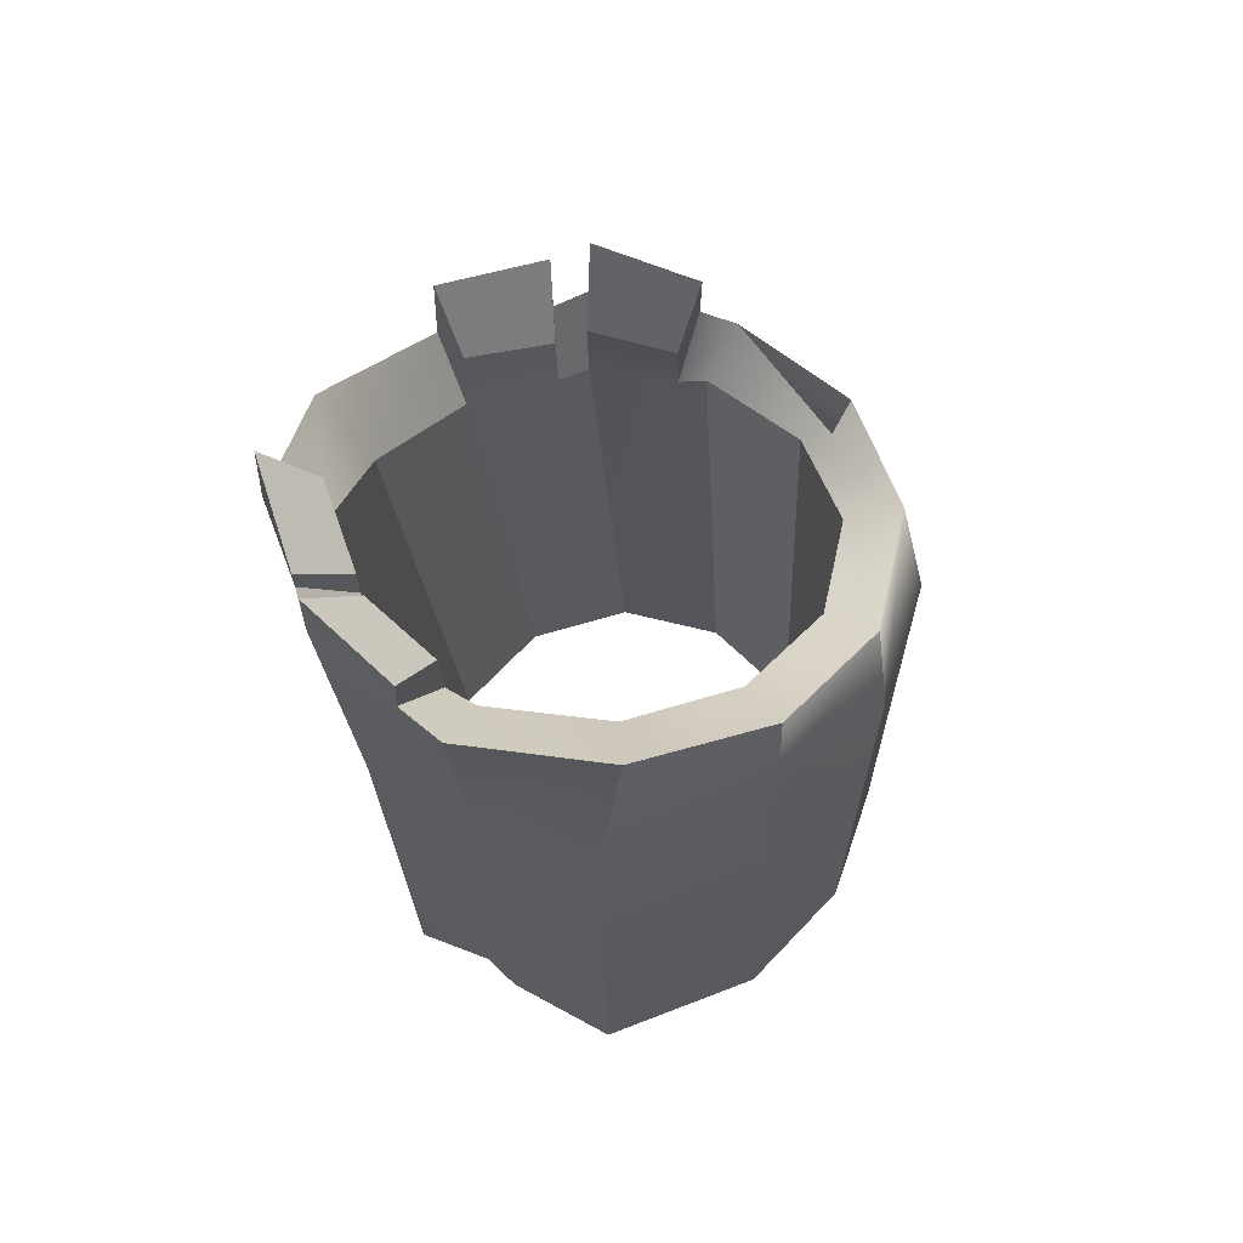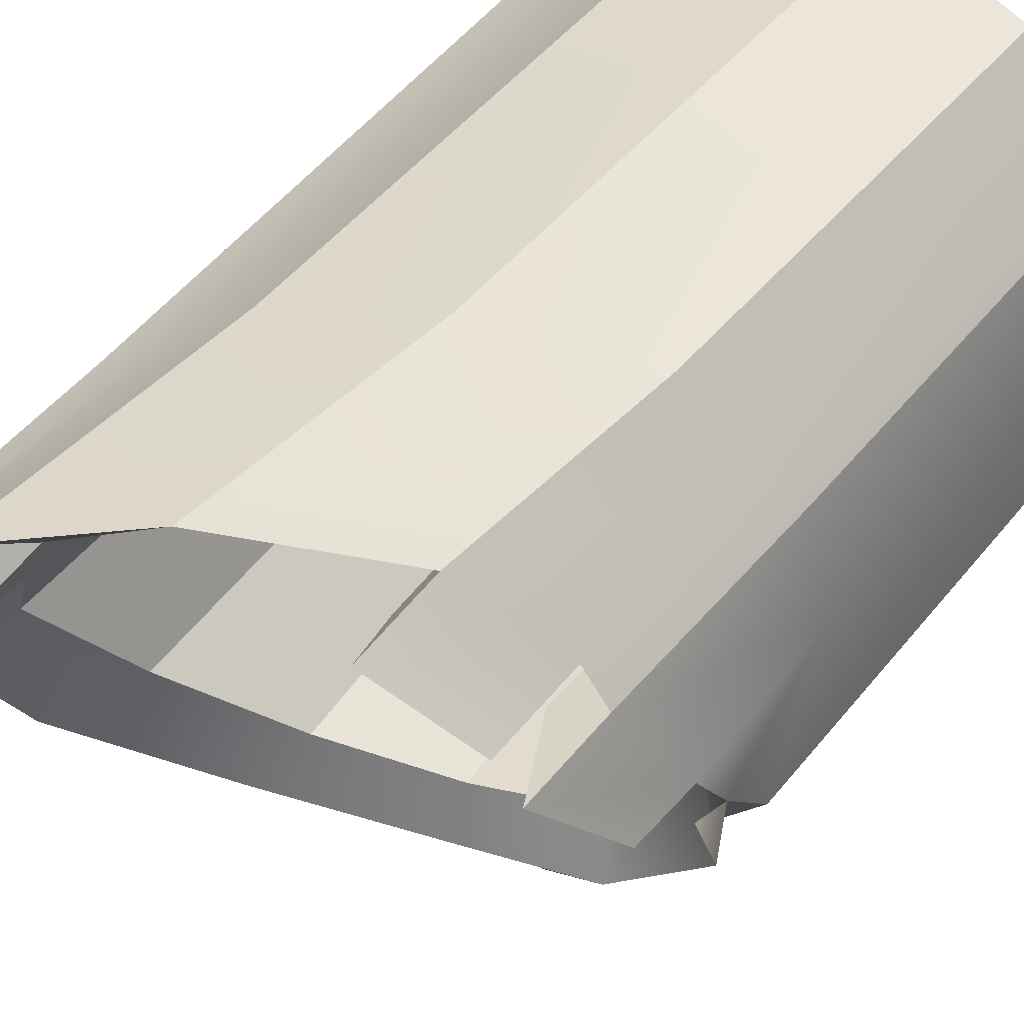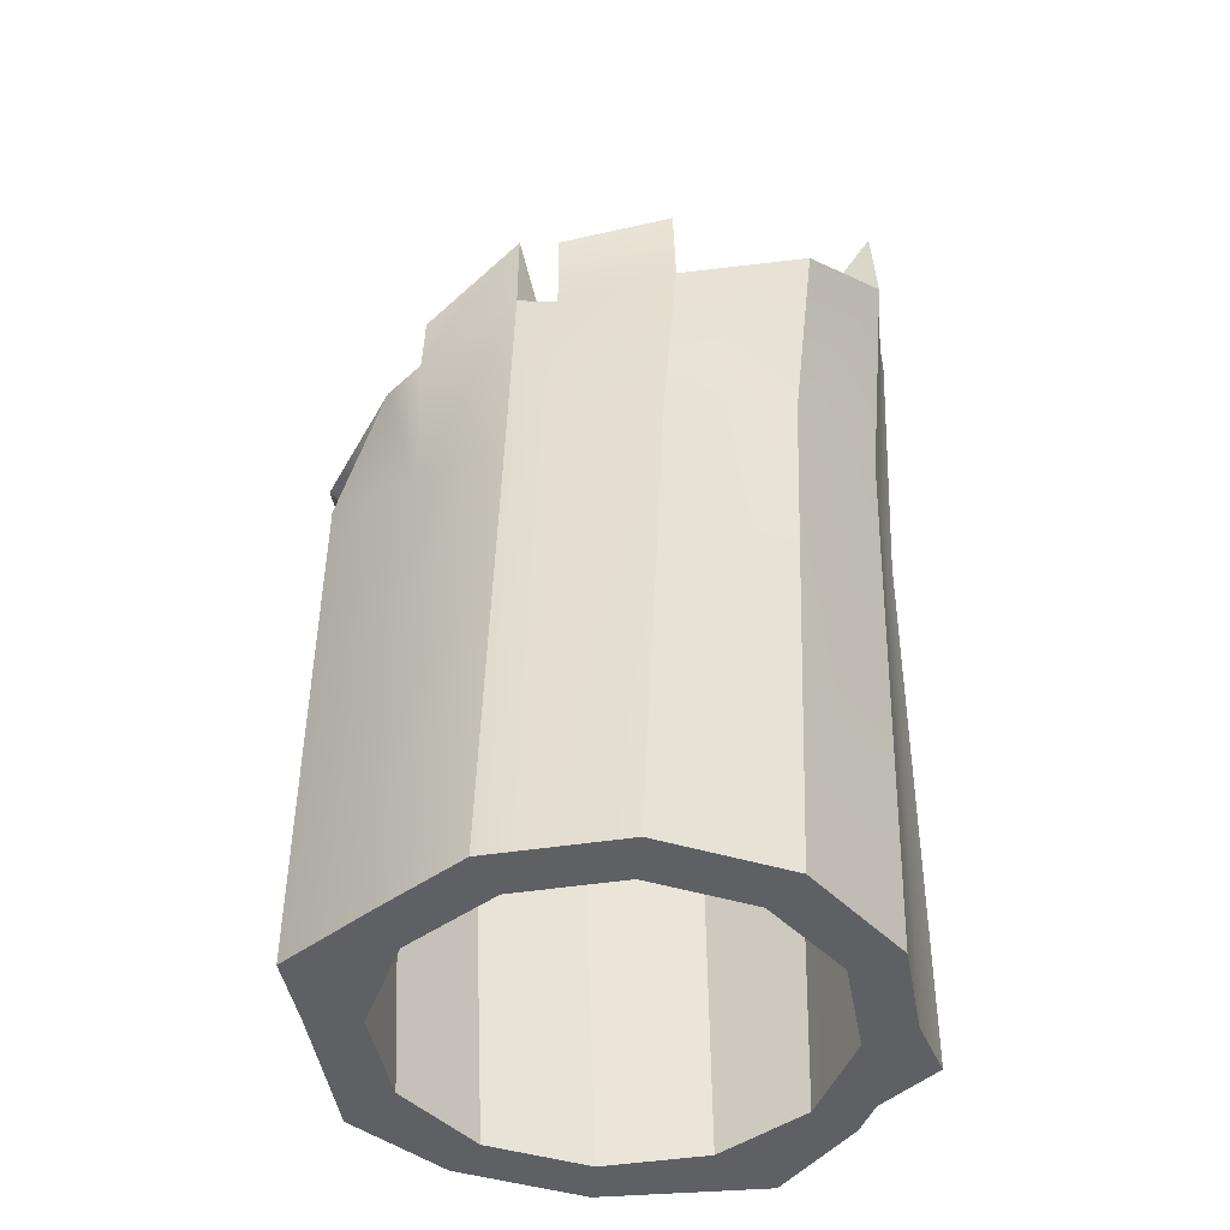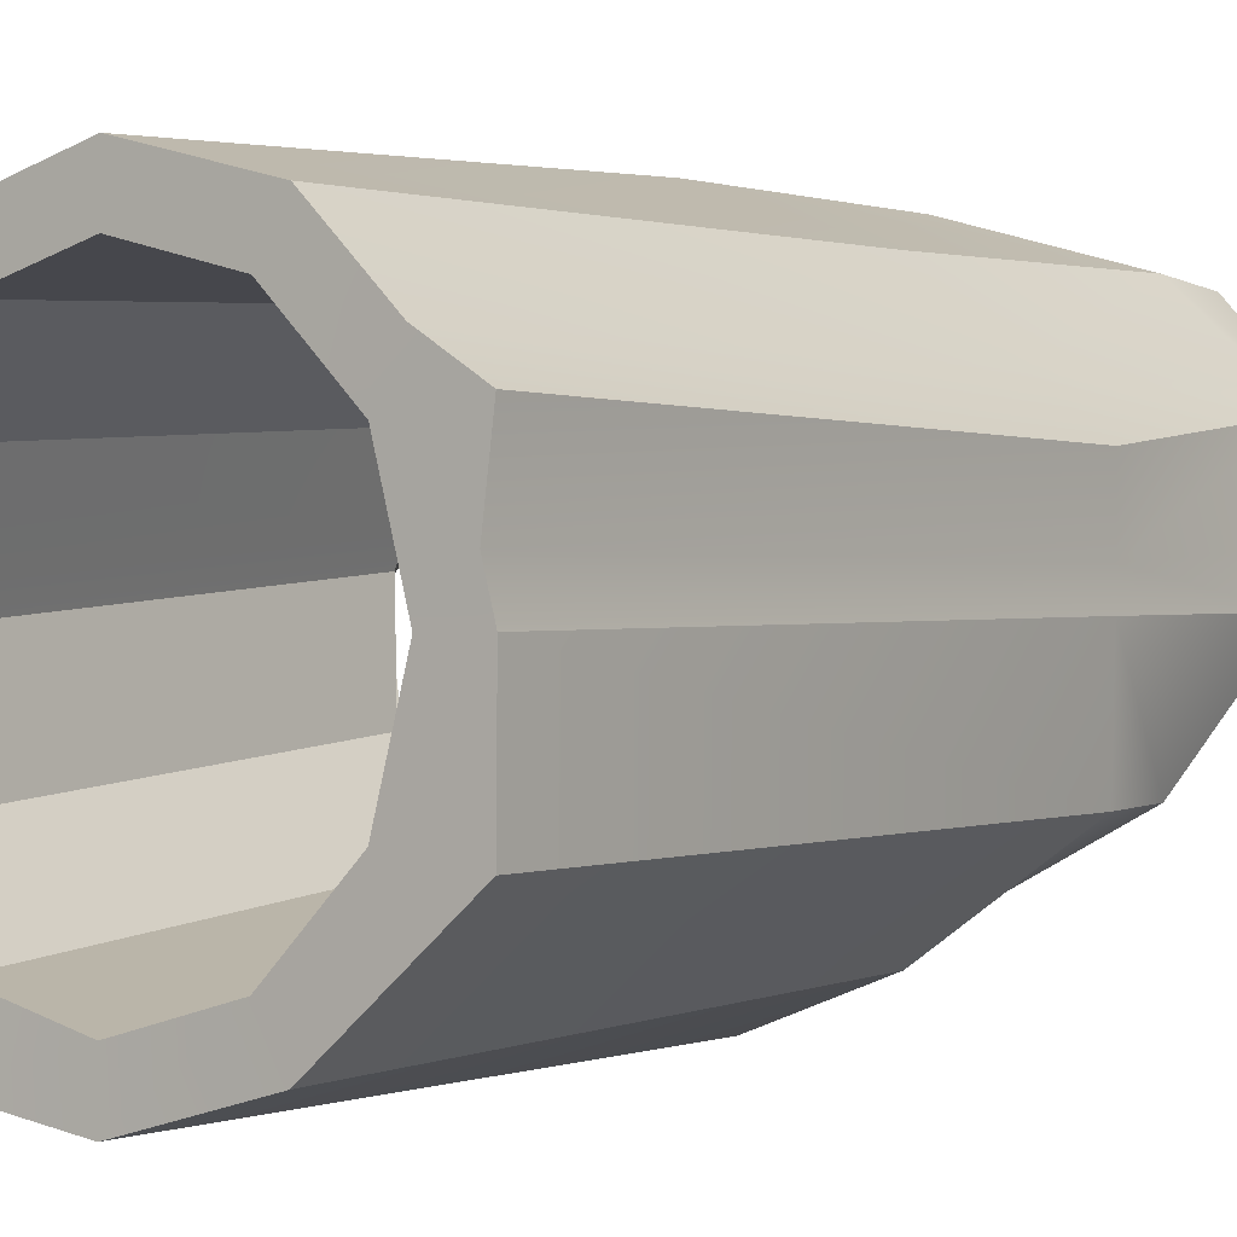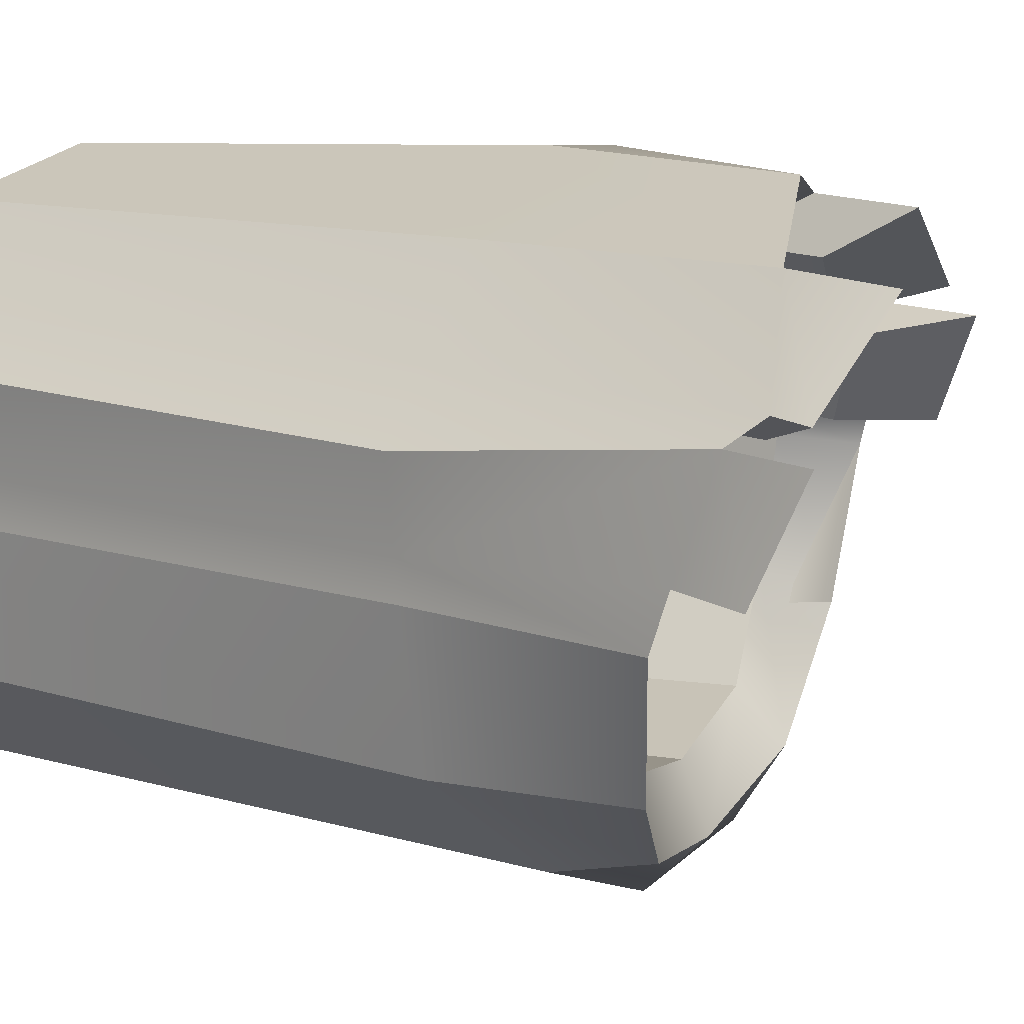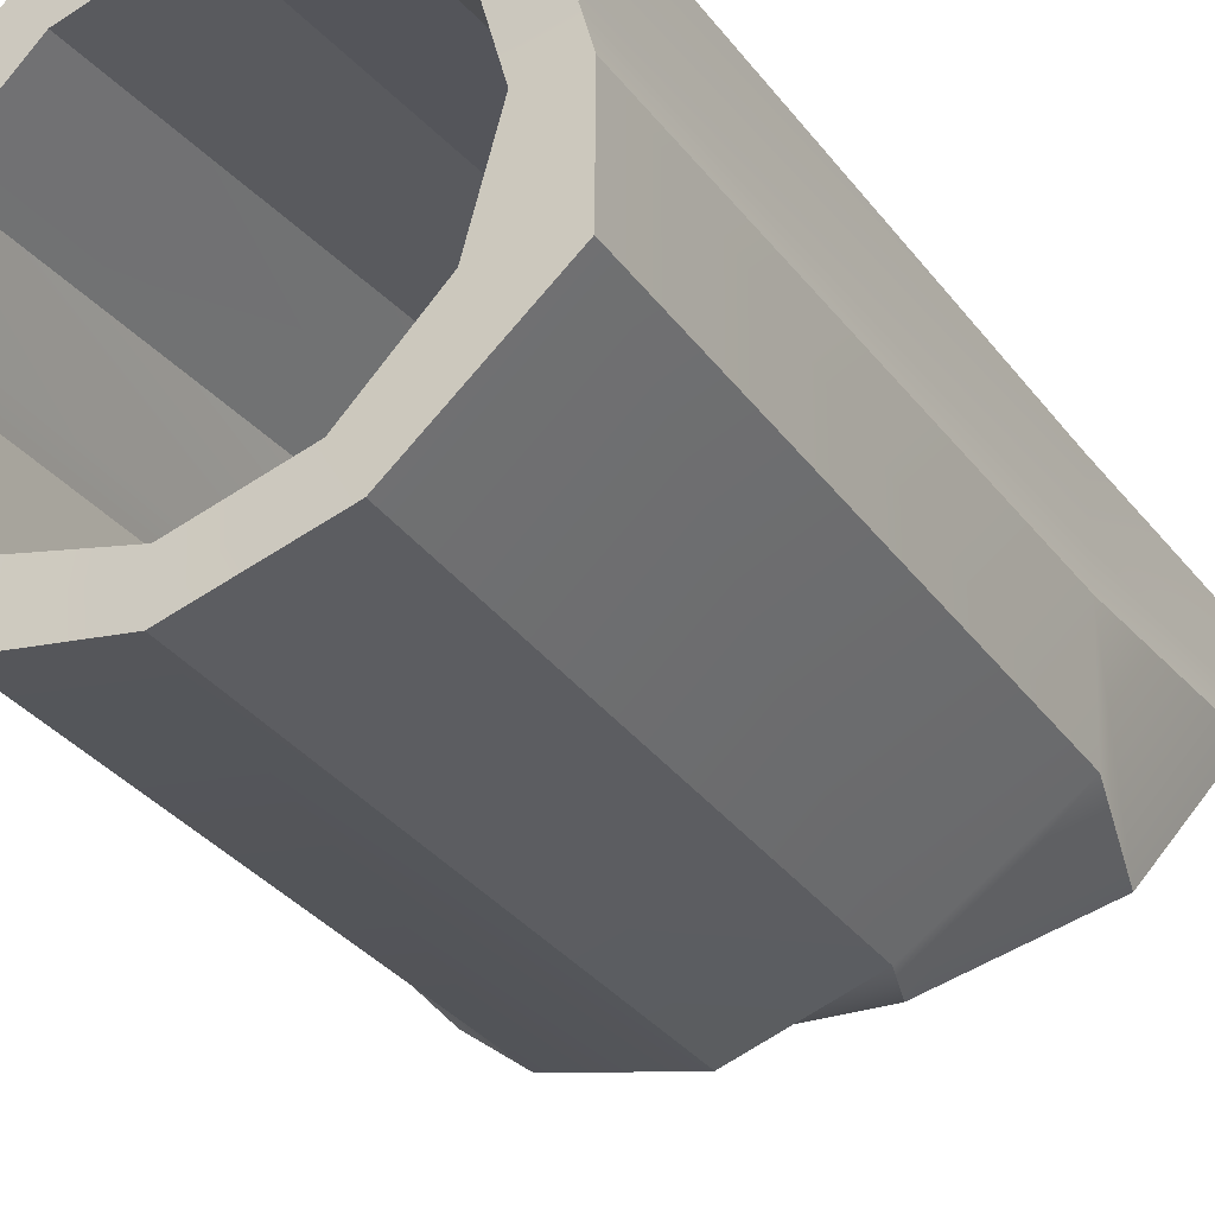
<metadata>
{"format":"obj","ext":"obj","renderer":"f3d","projection":"perspective","resolution":1024,"background":"white","views":[{"elev":69.0,"azim":118.7,"up":"+Y"},{"elev":54.9,"azim":-141.7,"up":"+Z"},{"elev":-44.2,"azim":-34.7,"up":"+Y"},{"elev":-1.0,"azim":36.1,"up":"+Z"},{"elev":12.1,"azim":132.3,"up":"+Z"},{"elev":-32.7,"azim":30.6,"up":"+Z"}]}
</metadata>
<code>
v 25.12 0.0364 19.26
v 24.84 0.0364 18.2
v 24.06 0.0364 17.42
v 23 0.0364 17.14
v 21.94 0.0364 17.42
v 21.17 0.0364 18.2
v 20.88 0.0364 19.26
v 21.17 0.0364 20.32
v 21.94 0.0364 21.09
v 23 0.0364 21.38
v 24.06 0.0364 21.09
v 24.84 0.0364 20.32
v 25.13 7.804 19.56
v 24.52 7.209 18.55
v 23.5 6.567 17.84
v 22.36 6.044 17.6
v 21.3 5.729 17.91
v 20.61 5.408 18.69
v 20.52 5.491 19.77
v 21.08 5.761 20.77
v 22.11 6.12 21.51
v 23.29 6.859 21.74
v 24.36 8.074 21.42
v 25.05 8.369 20.6
v 25.73 8.517 19.49
v 25.05 7.942 18.23
v 23.8 7.021 17.35
v 22.36 6.319 17.05
v 21.04 6.026 17.43
v 20.18 5.809 18.39
v 20.06 5.966 19.69
v 20.69 6.532 20.96
v 21.89 6.837 21.91
v 23.33 7.805 22.22
v 24.65 8.681 21.81
v 25.54 8.917 20.82
v 25.65 0.0364 19.26
v 25.64 0.03249 18.08
v 24.33 0.0364 16.96
v 23 0.0364 16.61
v 21.77 0 16.82
v 20.71 0.0364 17.93
v 20.15 0 18.52
v 20.71 0.0364 20.58
v 21.68 0.0364 21.55
v 23 0.0364 21.91
v 24.33 0.0364 21.55
v 25.64 0.03249 20.44
v 25.33 9.116 21.02
v 24.89 8.32 20.77
v 24.66 0.0364 20.49
v 25.08 0.0364 20.8
v 25.68 8.643 19.93
v 25.11 7.728 19.89
v 25.03 0.0364 19.58
v 25.54 0.0364 19.66
v 20.99 6.483 21.21
v 21.34 5.788 20.97
v 21.37 0.0364 20.51
v 20.96 0.0364 20.83
v 20.21 6.155 20.04
v 20.65 5.452 20.02
v 20.95 0.0364 19.52
v 20.44 0.0364 19.59
v 24.34 8.893 21.38
v 24.89 8.749 20.76
v 24.63 9.569 21.76
v 25.35 9.449 20.99
v 25.05 8.842 20.59
v 25.15 8.516 19.88
v 25.54 9.611 20.79
v 25.7 9.241 19.88
v 21.39 6.657 20.94
v 22.11 7.085 21.48
v 21 7.425 21.19
v 21.89 7.749 21.87
v 20.72 6.19 20
v 21.14 6.656 20.75
v 20.24 6.818 20.01
v 20.7 7.466 20.94
v 25.67 6.188 20.47
v 25.64 6.243 19.75
v 25.62 6.252 19.43
v 25.51 6.391 18.22
v 24.1 6.246 17.19
v 22.89 6.129 16.71
v 21.65 5.992 16.95
v 20.64 5.538 18.05
v 20.12 5.273 18.63
v 20.25 4.551 20.07
v 20.62 4.352 20.98
v 20.84 4.359 21.28
v 21.58 4.658 22.09
v 23.01 5.303 22.23
v 24.4 5.798 21.72
v 25.12 6.008 20.95
f 2 1 13 14
f 3 2 14 15
f 4 3 15 16
f 5 4 16 17
f 6 5 17 18
f 7 6 18 19
f 63 7 19 62
f 59 8 20 58
f 10 9 21 22
f 11 10 22 23
f 51 11 23 50
f 55 12 24 54
f 14 13 25 26
f 15 14 26 27
f 16 15 27 28
f 17 16 28 29
f 18 17 29 30
f 19 18 30 31
f 62 19 31 61
f 58 20 32 57
f 22 21 33 34
f 23 22 34 35
f 66 65 67 68
f 70 69 71 72
f 26 25 83 84
f 27 26 84 85
f 28 27 85 86
f 29 28 86 87
f 30 29 87 88
f 31 30 88 89
f 90 61 31 89
f 92 57 32 91
f 34 33 93 94
f 35 34 94 95
f 96 49 35 95
f 82 53 36 81
f 38 37 1 2
f 39 38 2 3
f 40 39 3 4
f 41 40 4 5
f 42 41 5 6
f 43 42 6 7
f 64 43 7 63
f 60 44 8 59
f 46 45 9 10
f 47 46 10 11
f 52 47 11 51
f 56 48 12 55
f 24 50 49 36
f 12 51 50 24
f 48 52 51 12
f 36 49 96 81
f 13 54 53 25
f 1 55 54 13
f 37 56 55 1
f 25 53 82 83
f 74 73 75 76
f 9 59 58 21
f 45 60 59 9
f 33 57 92 93
f 78 77 79 80
f 8 63 62 20
f 44 64 63 8
f 32 61 90 91
f 50 23 65 66
f 23 35 67 65
f 35 49 68 67
f 49 50 66 68
f 54 24 69 70
f 24 36 71 69
f 36 53 72 71
f 53 54 70 72
f 21 58 73 74
f 58 57 75 73
f 57 33 76 75
f 33 21 74 76
f 20 62 77 78
f 62 61 79 77
f 61 32 80 79
f 32 20 78 80
f 56 82 81 48
f 83 82 56 37
f 84 83 37 38
f 85 84 38 39
f 86 85 39 40
f 87 86 40 41
f 88 87 41 42
f 89 88 42 43
f 64 90 89 43
f 91 90 64 44
f 60 92 91 44
f 93 92 60 45
f 94 93 45 46
f 95 94 46 47
f 52 96 95 47
f 81 96 52 48

</code>
